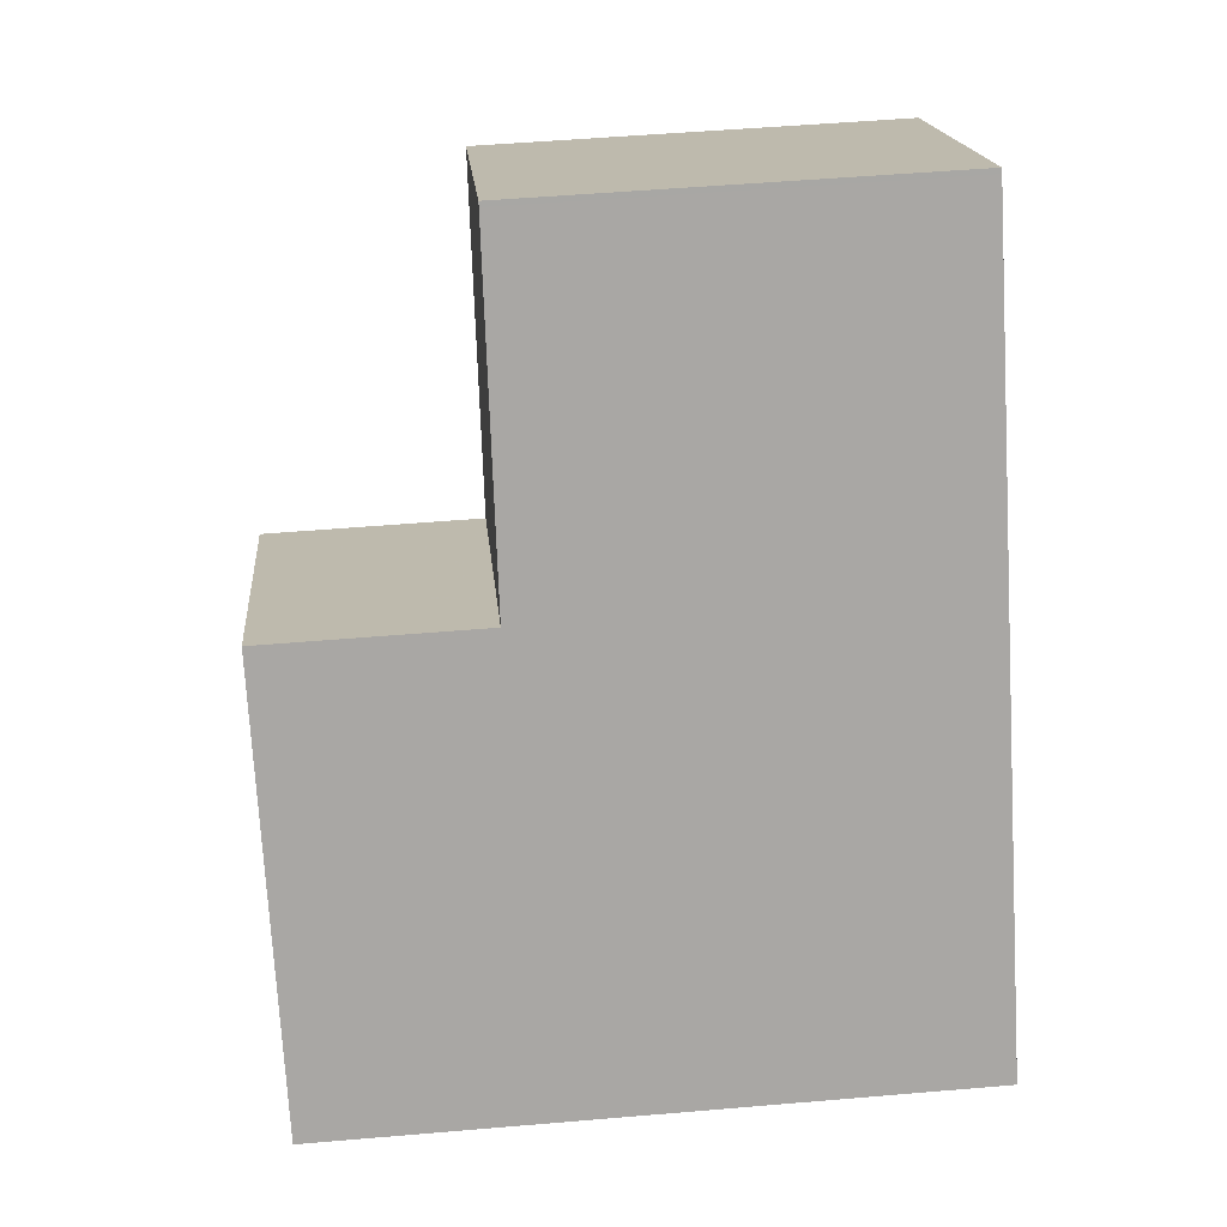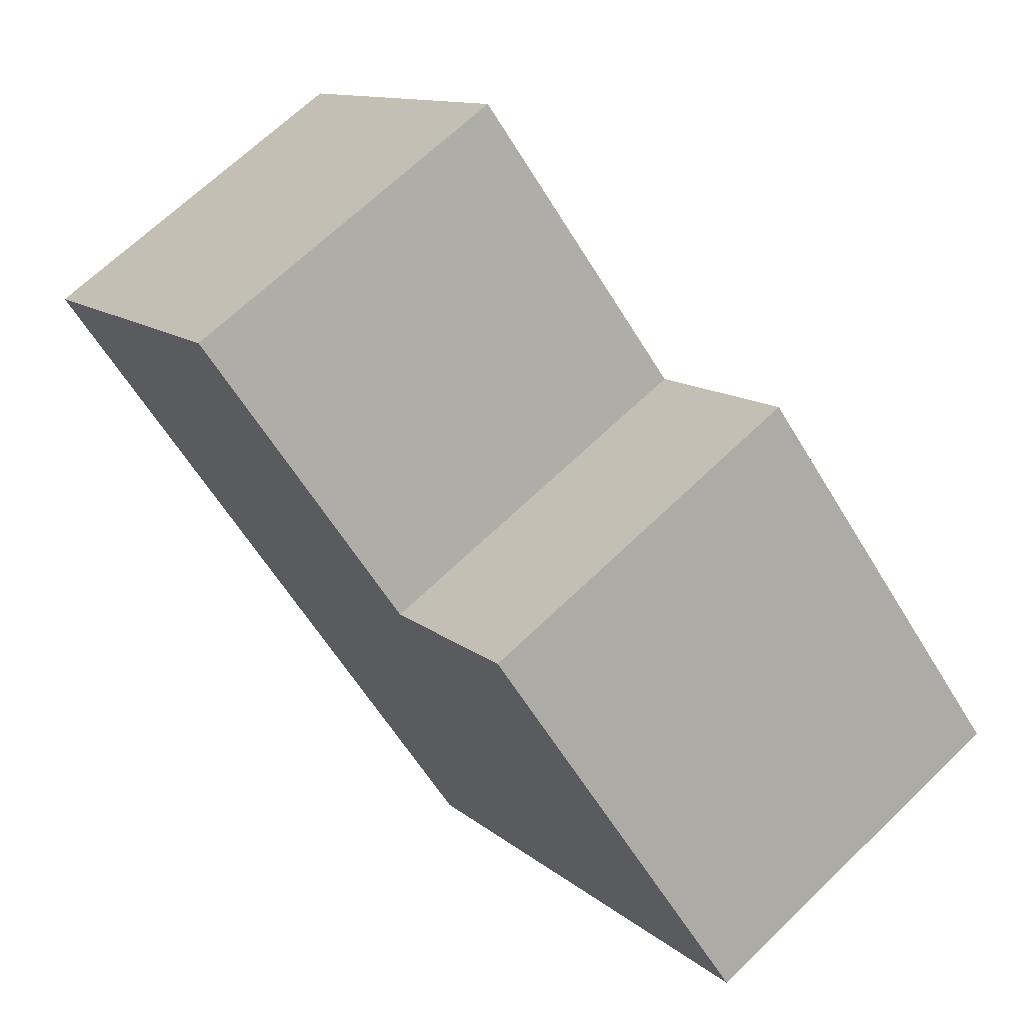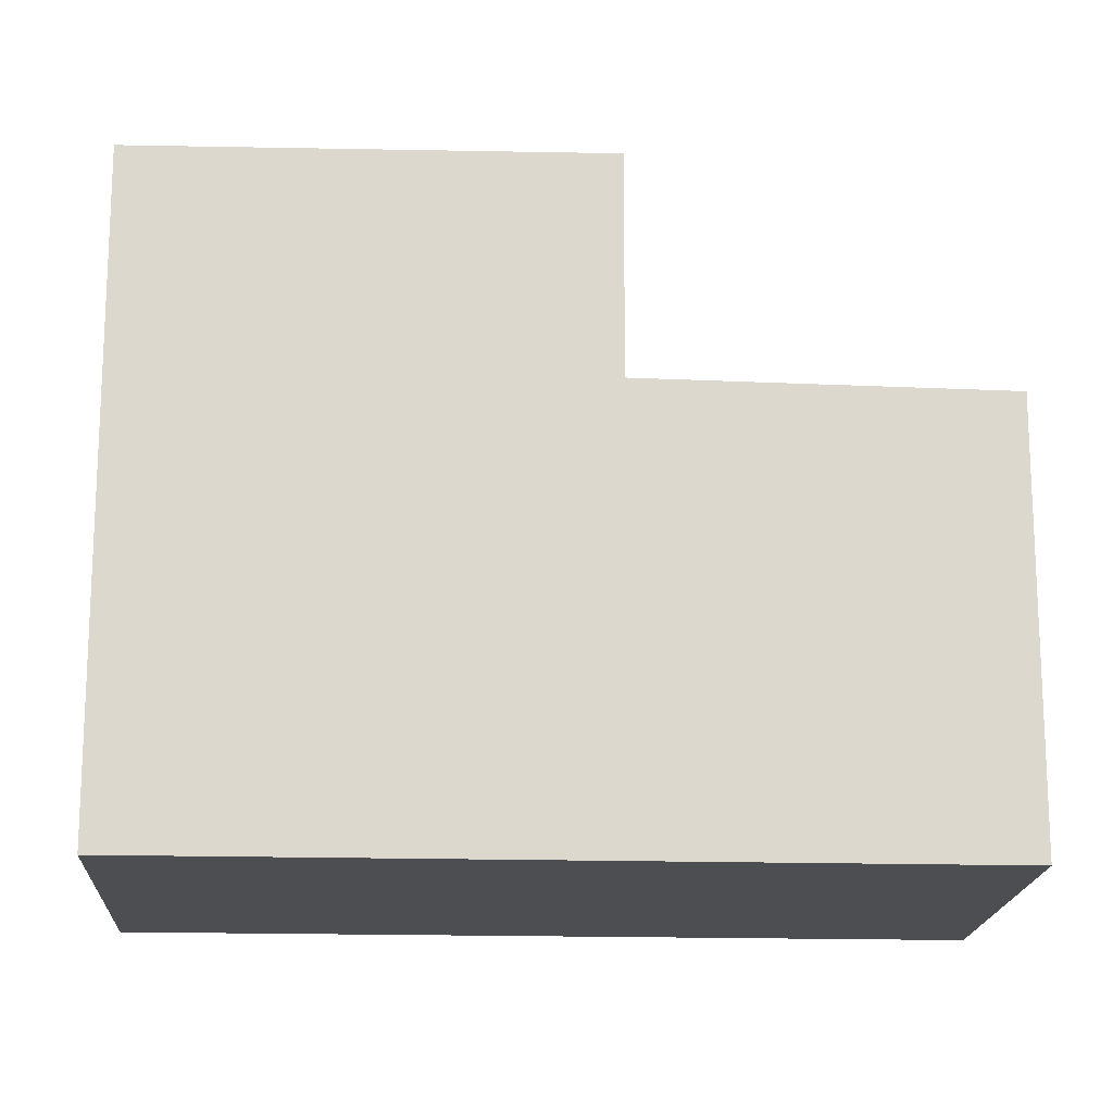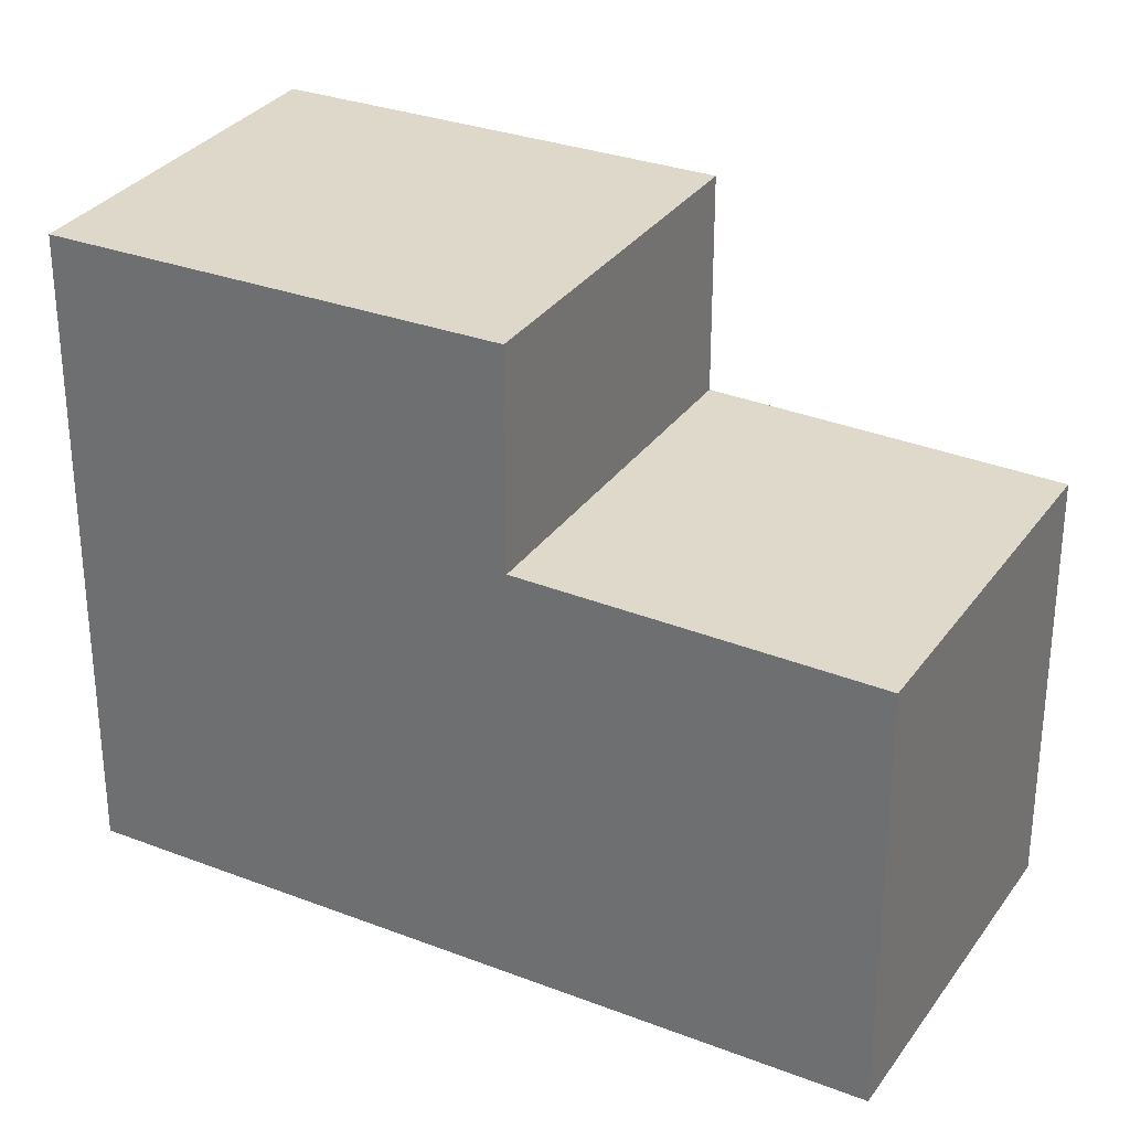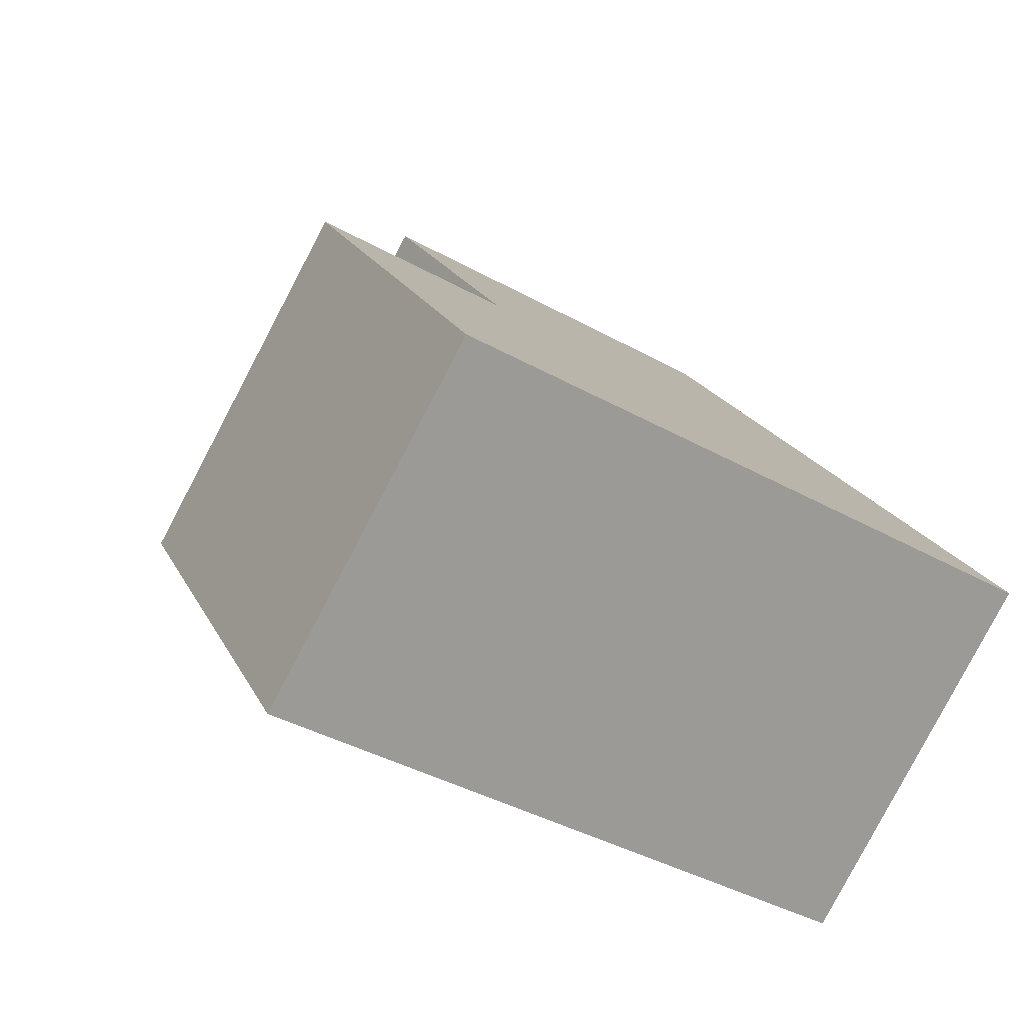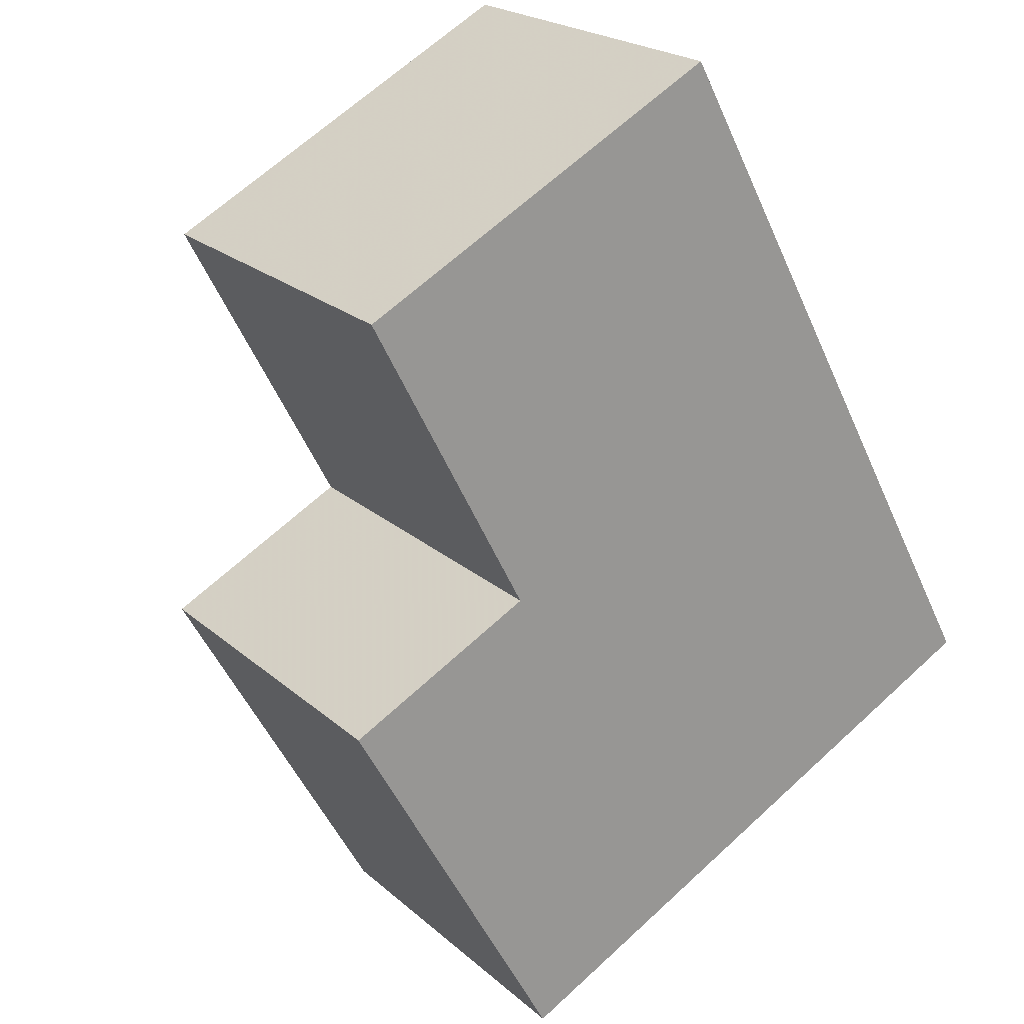
<metadata>
{"format":"obj","ext":"obj","renderer":"f3d","projection":"perspective","resolution":1024,"background":"white","views":[{"elev":51.3,"azim":84.7,"up":"+Y"},{"elev":11.5,"azim":-27.6,"up":"+Y"},{"elev":-17.2,"azim":122.2,"up":"+Z"},{"elev":31.2,"azim":154.4,"up":"+Z"},{"elev":-39.9,"azim":55.4,"up":"+Y"},{"elev":65.8,"azim":47.1,"up":"+Y"}]}
</metadata>
<code>
v -1997 -1144 8.068
v -2001 -1147 8.086
v -2007 -1138 5.344
v -2003 -1136 5.343
v -1997 -1144 8.068
v -2001 -1147 8.086
v -2004 -1142 8.138
v -2000 -1139 8.12
v -2004 -1142 8.138
v -2000 -1139 8.12
v -2004 -1142 8.138
v -2003 -1136 5.343
v -2007 -1138 5.344
v -2004 -1142 5.408
v -2004 -1142 5.408
v -2000 -1139 5.406
v -2007 -1138 5.345
v -2007 -1138 5.345
v -2003 -1136 5.344
v -2004 -1142 5.408
v -2000 -1139 5.406
v -2000 -1139 8.12
v -2000 -1139 5.406
v -2004 -1142 8.138
v -2004 -1142 5.408
v -2000 -1139 5.406
v -2000 -1139 8.12
v -2003 -1136 5.344
v -2001 -1147 8.086
v -2001 -1147 8.086
v -1997 -1144 8.068
v -1997 -1144 8.068
v -1997 -1144 8.068
v -1997 -1144 8.068
v -1997 -1144 0
v -1997 -1144 0
v -2001 -1147 8.086
v -2001 -1147 8.086
v -2001 -1147 0
v -2001 -1147 1.776e-15
v -2007 -1138 5.344
v -2007 -1138 5.344
v -2007 -1138 0
v -2007 -1138 0
v -2003 -1136 5.344
v -2003 -1136 5.343
v -2003 -1136 0
v -2003 -1136 0
v -2001 -1147 8.086
v -1997 -1144 8.068
v -1997 -1144 0
v -2001 -1147 0
v -2001 -1147 8.086
v -2001 -1147 8.086
v -2001 -1147 0
v -2001 -1147 0
v -2003 -1136 5.343
v -2003 -1136 5.343
v -2003 -1136 0
v -2003 -1136 0
v -2003 -1136 5.343
v -2007 -1138 5.344
v -2007 -1138 0
v -2003 -1136 0
v -2007 -1138 5.345
v -2004 -1142 5.408
v -2004 -1142 0
v -2007 -1138 0
v -2007 -1138 5.344
v -2007 -1138 5.345
v -2007 -1138 0
v -2007 -1138 0
v -1997 -1144 8.068
v -2000 -1139 8.12
v -2000 -1139 0
v -1997 -1144 0
v -2000 -1139 5.406
v -2003 -1136 5.344
v -2003 -1136 0
v -2000 -1139 0
v -2004 -1142 8.138
v -2001 -1147 8.086
v -2001 -1147 1.776e-15
v -2004 -1142 0
v -1997 -1144 8.068
v -1997 -1144 8.068
v -1997 -1144 0
v -1997 -1144 0
v -2007 -1138 0
v -2003 -1136 0
v -1997 -1144 0
v -2001 -1147 0
f 30 6 2 29
f 19 12 4 28
f 32 1 5 31
f 31 5 6 30
f 17 13 12 19
f 18 3 13 17
f 17 14 15 18
f 19 16 14 17
f 25 20 11 24
f 22 10 21 23
f 24 22 23 25
f 28 26 16 19
f 29 9 7 30
f 31 8 27 32
f 30 7 8 31
f 34 35 36 33
f 38 39 40 37
f 42 43 44 41
f 46 47 48 45
f 50 51 52 49
f 54 55 56 53
f 58 59 60 57
f 62 63 64 61
f 66 67 68 65
f 70 71 72 69
f 74 75 76 73
f 78 79 80 77
f 82 83 84 81
f 86 87 88 85
f 90 91 92 89

</code>
